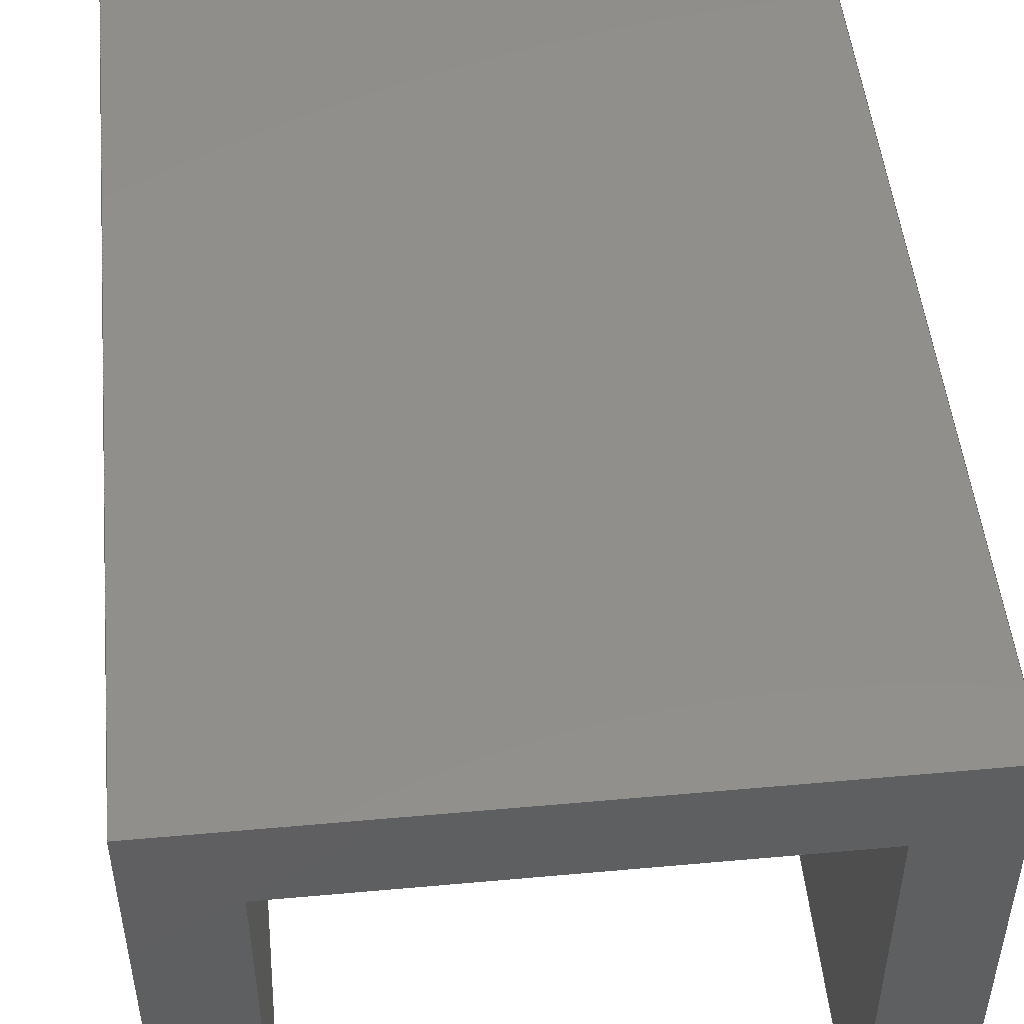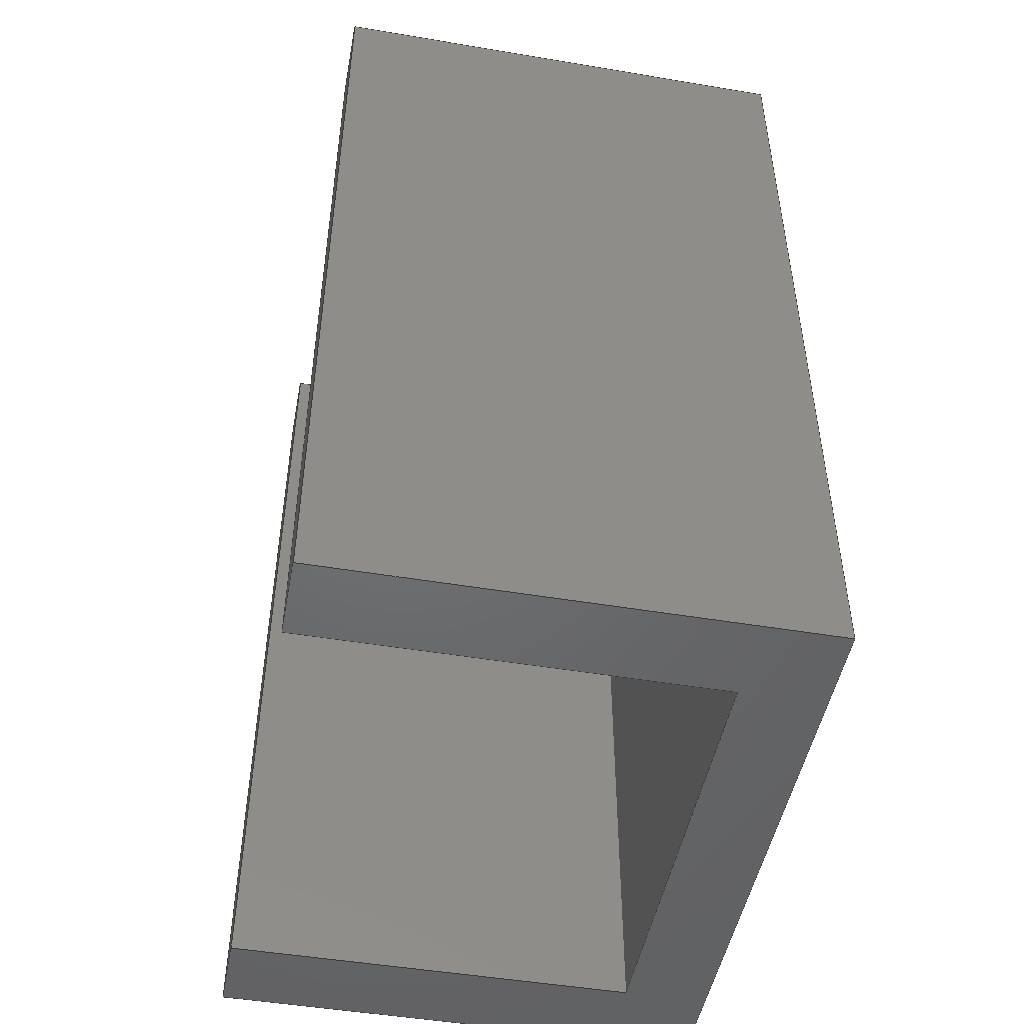
<metadata>
{"format":"step","ext":"step","renderer":"f3d","projection":"perspective","resolution":1024,"background":"white","views":[{"elev":49.5,"azim":-5.7,"up":"+Y"},{"elev":-48.7,"azim":79.4,"up":"+Z"}]}
</metadata>
<code>
ISO-10303-21;
DATA;
#1 = MECHANICAL_DESIGN_GEOMETRIC_PRESENTATION_REPRESENTATION( ' ', ( #7, #8, #9, #10, #11, #12, #13, #14, #15, #16 ), #6 );
#2 = PRODUCT_DEFINITION_CONTEXT( '', #17, 'design' );
#3 = APPLICATION_PROTOCOL_DEFINITION( 'international standard', 'automotive_design', 2001, #17 );
#4 = PRODUCT_CATEGORY_RELATIONSHIP( 'NONE', 'NONE', #18, #19 );
#5 = SHAPE_DEFINITION_REPRESENTATION( #20, #21 );
#6 =  ( GEOMETRIC_REPRESENTATION_CONTEXT( 3 )GLOBAL_UNCERTAINTY_ASSIGNED_CONTEXT( ( #22 ) )GLOBAL_UNIT_ASSIGNED_CONTEXT( ( #23, #24, #25 ) )REPRESENTATION_CONTEXT( 'NONE', 'WORKSPACE' ) );
#7 = STYLED_ITEM( '', ( #26 ), #27 );
#8 = STYLED_ITEM( '', ( #28 ), #29 );
#9 = STYLED_ITEM( '', ( #30 ), #31 );
#10 = STYLED_ITEM( '', ( #32 ), #33 );
#11 = STYLED_ITEM( '', ( #34 ), #35 );
#12 = STYLED_ITEM( '', ( #36 ), #37 );
#13 = STYLED_ITEM( '', ( #38 ), #39 );
#14 = STYLED_ITEM( '', ( #40 ), #41 );
#15 = STYLED_ITEM( '', ( #42 ), #43 );
#16 = STYLED_ITEM( '', ( #44 ), #45 );
#17 = APPLICATION_CONTEXT( 'core data for automotive mechanical design processes' );
#18 = PRODUCT_CATEGORY( 'part', 'NONE' );
#19 = PRODUCT_RELATED_PRODUCT_CATEGORY( 'detail', ' ', ( #46 ) );
#20 = PRODUCT_DEFINITION_SHAPE( 'NONE', 'NONE', #47 );
#21 = ADVANCED_BREP_SHAPE_REPRESENTATION( 'Part 1', ( #48, #49 ), #6 );
#22 = UNCERTAINTY_MEASURE_WITH_UNIT( LENGTH_MEASURE( 1e-17 ), #23, '', '' );
#23 =  ( CONVERSION_BASED_UNIT( 'METRE', #50 )LENGTH_UNIT(  )NAMED_UNIT( #51 ) );
#24 =  ( NAMED_UNIT( #52 )PLANE_ANGLE_UNIT(  )SI_UNIT( $, .RADIAN. ) );
#25 =  ( NAMED_UNIT( #52 )SI_UNIT( $, .STERADIAN. )SOLID_ANGLE_UNIT(  ) );
#26 = PRESENTATION_STYLE_ASSIGNMENT( ( #53 ) );
#27 = ADVANCED_FACE( '', ( #54 ), #55, .F. );
#28 = PRESENTATION_STYLE_ASSIGNMENT( ( #56 ) );
#29 = ADVANCED_FACE( '', ( #57 ), #58, .F. );
#30 = PRESENTATION_STYLE_ASSIGNMENT( ( #59 ) );
#31 = ADVANCED_FACE( '', ( #60 ), #61, .T. );
#32 = PRESENTATION_STYLE_ASSIGNMENT( ( #62 ) );
#33 = ADVANCED_FACE( '', ( #63 ), #64, .T. );
#34 = PRESENTATION_STYLE_ASSIGNMENT( ( #65 ) );
#35 = ADVANCED_FACE( '', ( #66 ), #67, .F. );
#36 = PRESENTATION_STYLE_ASSIGNMENT( ( #68 ) );
#37 = ADVANCED_FACE( '', ( #69 ), #70, .T. );
#38 = PRESENTATION_STYLE_ASSIGNMENT( ( #71 ) );
#39 = ADVANCED_FACE( '', ( #72 ), #73, .T. );
#40 = PRESENTATION_STYLE_ASSIGNMENT( ( #74 ) );
#41 = ADVANCED_FACE( '', ( #75 ), #76, .F. );
#42 = PRESENTATION_STYLE_ASSIGNMENT( ( #77 ) );
#43 = ADVANCED_FACE( '', ( #78 ), #79, .F. );
#44 = PRESENTATION_STYLE_ASSIGNMENT( ( #80 ) );
#45 = ADVANCED_FACE( '', ( #81 ), #82, .T. );
#46 = PRODUCT( 'Part 1', 'Part 1', 'PART-Part 1-DESC', ( #83 ) );
#47 = PRODUCT_DEFINITION( 'NONE', 'NONE', #84, #2 );
#48 = MANIFOLD_SOLID_BREP( 'Part 1', #85 );
#49 = AXIS2_PLACEMENT_3D( '', #86, #87, #88 );
#50 = LENGTH_MEASURE_WITH_UNIT( LENGTH_MEASURE( 1 ), #89 );
#51 = DIMENSIONAL_EXPONENTS( 1, 0, 0, 0, 0, 0, 0 );
#52 = DIMENSIONAL_EXPONENTS( 0, 0, 0, 0, 0, 0, 0 );
#53 = SURFACE_STYLE_USAGE( .BOTH., #90 );
#54 = FACE_OUTER_BOUND( '', #91, .T. );
#55 = PLANE( '', #92 );
#56 = SURFACE_STYLE_USAGE( .BOTH., #93 );
#57 = FACE_OUTER_BOUND( '', #94, .T. );
#58 = PLANE( '', #95 );
#59 = SURFACE_STYLE_USAGE( .BOTH., #96 );
#60 = FACE_OUTER_BOUND( '', #97, .T. );
#61 = PLANE( '', #98 );
#62 = SURFACE_STYLE_USAGE( .BOTH., #99 );
#63 = FACE_OUTER_BOUND( '', #100, .T. );
#64 = PLANE( '', #101 );
#65 = SURFACE_STYLE_USAGE( .BOTH., #102 );
#66 = FACE_OUTER_BOUND( '', #103, .T. );
#67 = PLANE( '', #104 );
#68 = SURFACE_STYLE_USAGE( .BOTH., #105 );
#69 = FACE_OUTER_BOUND( '', #106, .T. );
#70 = PLANE( '', #107 );
#71 = SURFACE_STYLE_USAGE( .BOTH., #108 );
#72 = FACE_OUTER_BOUND( '', #109, .T. );
#73 = PLANE( '', #110 );
#74 = SURFACE_STYLE_USAGE( .BOTH., #111 );
#75 = FACE_OUTER_BOUND( '', #112, .T. );
#76 = PLANE( '', #113 );
#77 = SURFACE_STYLE_USAGE( .BOTH., #114 );
#78 = FACE_OUTER_BOUND( '', #115, .T. );
#79 = PLANE( '', #116 );
#80 = SURFACE_STYLE_USAGE( .BOTH., #117 );
#81 = FACE_OUTER_BOUND( '', #118, .T. );
#82 = PLANE( '', #119 );
#83 = PRODUCT_CONTEXT( '', #17, 'mechanical' );
#84 = PRODUCT_DEFINITION_FORMATION_WITH_SPECIFIED_SOURCE( ' ', 'NONE', #46, .NOT_KNOWN. );
#85 = CLOSED_SHELL( '', ( #35, #39, #41, #43, #29, #37, #31, #33, #45, #27 ) );
#86 = CARTESIAN_POINT( '', ( 0, 0, 0 ) );
#87 = DIRECTION( '', ( 0, 0, 1 ) );
#88 = DIRECTION( '', ( 1, 0, 0 ) );
#89 =  ( LENGTH_UNIT(  )NAMED_UNIT( #51 )SI_UNIT( $, .METRE. ) );
#90 = SURFACE_SIDE_STYLE( '', ( #120 ) );
#91 = EDGE_LOOP( '', ( #121, #122, #123, #124, #125, #126, #127, #128 ) );
#92 = AXIS2_PLACEMENT_3D( '', #129, #130, #131 );
#93 = SURFACE_SIDE_STYLE( '', ( #132 ) );
#94 = EDGE_LOOP( '', ( #133, #134, #135, #136 ) );
#95 = AXIS2_PLACEMENT_3D( '', #137, #138, #139 );
#96 = SURFACE_SIDE_STYLE( '', ( #140 ) );
#97 = EDGE_LOOP( '', ( #141, #142, #143, #144 ) );
#98 = AXIS2_PLACEMENT_3D( '', #145, #146, #147 );
#99 = SURFACE_SIDE_STYLE( '', ( #148 ) );
#100 = EDGE_LOOP( '', ( #149, #150, #151, #152 ) );
#101 = AXIS2_PLACEMENT_3D( '', #153, #154, #155 );
#102 = SURFACE_SIDE_STYLE( '', ( #156 ) );
#103 = EDGE_LOOP( '', ( #157, #158, #159, #160 ) );
#104 = AXIS2_PLACEMENT_3D( '', #161, #162, #163 );
#105 = SURFACE_SIDE_STYLE( '', ( #164 ) );
#106 = EDGE_LOOP( '', ( #165, #166, #167, #168 ) );
#107 = AXIS2_PLACEMENT_3D( '', #169, #170, #171 );
#108 = SURFACE_SIDE_STYLE( '', ( #172 ) );
#109 = EDGE_LOOP( '', ( #173, #174, #175, #176, #177, #178, #179, #180 ) );
#110 = AXIS2_PLACEMENT_3D( '', #181, #182, #183 );
#111 = SURFACE_SIDE_STYLE( '', ( #184 ) );
#112 = EDGE_LOOP( '', ( #185, #186, #187, #188 ) );
#113 = AXIS2_PLACEMENT_3D( '', #189, #190, #191 );
#114 = SURFACE_SIDE_STYLE( '', ( #192 ) );
#115 = EDGE_LOOP( '', ( #193, #194, #195, #196 ) );
#116 = AXIS2_PLACEMENT_3D( '', #197, #198, #199 );
#117 = SURFACE_SIDE_STYLE( '', ( #200 ) );
#118 = EDGE_LOOP( '', ( #201, #202, #203, #204 ) );
#119 = AXIS2_PLACEMENT_3D( '', #205, #206, #207 );
#120 = SURFACE_STYLE_FILL_AREA( #208 );
#121 = ORIENTED_EDGE( '', *, *, #209, .F. );
#122 = ORIENTED_EDGE( '', *, *, #210, .F. );
#123 = ORIENTED_EDGE( '', *, *, #211, .F. );
#124 = ORIENTED_EDGE( '', *, *, #212, .T. );
#125 = ORIENTED_EDGE( '', *, *, #213, .T. );
#126 = ORIENTED_EDGE( '', *, *, #214, .T. );
#127 = ORIENTED_EDGE( '', *, *, #215, .T. );
#128 = ORIENTED_EDGE( '', *, *, #216, .F. );
#129 = CARTESIAN_POINT( '', ( 0.008509, -0.006731, 0 ) );
#130 = DIRECTION( '', ( 0, 0, 1 ) );
#131 = DIRECTION( '', ( 1, 0, 0 ) );
#132 = SURFACE_STYLE_FILL_AREA( #217 );
#133 = ORIENTED_EDGE( '', *, *, #216, .T. );
#134 = ORIENTED_EDGE( '', *, *, #218, .F. );
#135 = ORIENTED_EDGE( '', *, *, #219, .F. );
#136 = ORIENTED_EDGE( '', *, *, #220, .T. );
#137 = CARTESIAN_POINT( '', ( 0.008509, -0.002286, 0.0254 ) );
#138 = DIRECTION( '', ( 0, 1, 0 ) );
#139 = DIRECTION( '', ( 0, 0, 1 ) );
#140 = SURFACE_STYLE_FILL_AREA( #221 );
#141 = ORIENTED_EDGE( '', *, *, #214, .F. );
#142 = ORIENTED_EDGE( '', *, *, #222, .F. );
#143 = ORIENTED_EDGE( '', *, *, #223, .T. );
#144 = ORIENTED_EDGE( '', *, *, #224, .T. );
#145 = CARTESIAN_POINT( '', ( 0.01545, -0.01346, 0.0254 ) );
#146 = DIRECTION( '', ( 1.225e-16, -1, 0 ) );
#147 = DIRECTION( '', ( 1, 1.225e-16, 0 ) );
#148 = SURFACE_STYLE_FILL_AREA( #225 );
#149 = ORIENTED_EDGE( '', *, *, #213, .F. );
#150 = ORIENTED_EDGE( '', *, *, #226, .F. );
#151 = ORIENTED_EDGE( '', *, *, #227, .T. );
#152 = ORIENTED_EDGE( '', *, *, #222, .T. );
#153 = CARTESIAN_POINT( '', ( 0.01702, -0.00648, 0.0254 ) );
#154 = DIRECTION( '', ( 1, 0, 0 ) );
#155 = DIRECTION( '', ( 0, 0, -1 ) );
#156 = SURFACE_STYLE_FILL_AREA( #228 );
#157 = ORIENTED_EDGE( '', *, *, #210, .T. );
#158 = ORIENTED_EDGE( '', *, *, #229, .F. );
#159 = ORIENTED_EDGE( '', *, *, #230, .F. );
#160 = ORIENTED_EDGE( '', *, *, #231, .T. );
#161 = CARTESIAN_POINT( '', ( 0.002107, -0.01346, 0.0254 ) );
#162 = DIRECTION( '', ( 0, 1, 0 ) );
#163 = DIRECTION( '', ( 0, 0, 1 ) );
#164 = SURFACE_STYLE_FILL_AREA( #232 );
#165 = ORIENTED_EDGE( '', *, *, #215, .F. );
#166 = ORIENTED_EDGE( '', *, *, #224, .F. );
#167 = ORIENTED_EDGE( '', *, *, #233, .T. );
#168 = ORIENTED_EDGE( '', *, *, #218, .T. );
#169 = CARTESIAN_POINT( '', ( 0.01473, -0.008355, 0.0254 ) );
#170 = DIRECTION( '', ( -1, 0, 0 ) );
#171 = DIRECTION( '', ( 0, 0, 1 ) );
#172 = SURFACE_STYLE_FILL_AREA( #234 );
#173 = ORIENTED_EDGE( '', *, *, #235, .T. );
#174 = ORIENTED_EDGE( '', *, *, #219, .T. );
#175 = ORIENTED_EDGE( '', *, *, #233, .F. );
#176 = ORIENTED_EDGE( '', *, *, #223, .F. );
#177 = ORIENTED_EDGE( '', *, *, #227, .F. );
#178 = ORIENTED_EDGE( '', *, *, #236, .F. );
#179 = ORIENTED_EDGE( '', *, *, #237, .T. );
#180 = ORIENTED_EDGE( '', *, *, #230, .T. );
#181 = CARTESIAN_POINT( '', ( 0.008509, -0.006731, 0.0254 ) );
#182 = DIRECTION( '', ( 0, 0, 1 ) );
#183 = DIRECTION( '', ( 1, 0, 0 ) );
#184 = SURFACE_STYLE_FILL_AREA( #238 );
#185 = ORIENTED_EDGE( '', *, *, #211, .T. );
#186 = ORIENTED_EDGE( '', *, *, #231, .F. );
#187 = ORIENTED_EDGE( '', *, *, #237, .F. );
#188 = ORIENTED_EDGE( '', *, *, #239, .T. );
#189 = CARTESIAN_POINT( '', ( 0, -0.005942, 0.0254 ) );
#190 = DIRECTION( '', ( 1, 0, 0 ) );
#191 = DIRECTION( '', ( 0, 0, -1 ) );
#192 = SURFACE_STYLE_FILL_AREA( #240 );
#193 = ORIENTED_EDGE( '', *, *, #209, .T. );
#194 = ORIENTED_EDGE( '', *, *, #220, .F. );
#195 = ORIENTED_EDGE( '', *, *, #235, .F. );
#196 = ORIENTED_EDGE( '', *, *, #229, .T. );
#197 = CARTESIAN_POINT( '', ( 0.002286, -0.008193, 0.0254 ) );
#198 = DIRECTION( '', ( -1, 0, 0 ) );
#199 = DIRECTION( '', ( 0, 0, 1 ) );
#200 = SURFACE_STYLE_FILL_AREA( #241 );
#201 = ORIENTED_EDGE( '', *, *, #212, .F. );
#202 = ORIENTED_EDGE( '', *, *, #239, .F. );
#203 = ORIENTED_EDGE( '', *, *, #236, .T. );
#204 = ORIENTED_EDGE( '', *, *, #226, .T. );
#205 = CARTESIAN_POINT( '', ( 0.008509, 0, 0.0254 ) );
#206 = DIRECTION( '', ( 0, 1, 0 ) );
#207 = DIRECTION( '', ( 0, 0, 1 ) );
#208 = FILL_AREA_STYLE( '', ( #242 ) );
#209 = EDGE_CURVE( '', #243, #244, #245, .T. );
#210 = EDGE_CURVE( '', #246, #243, #247, .T. );
#211 = EDGE_CURVE( '', #248, #246, #249, .T. );
#212 = EDGE_CURVE( '', #248, #250, #251, .T. );
#213 = EDGE_CURVE( '', #250, #252, #253, .T. );
#214 = EDGE_CURVE( '', #252, #254, #255, .T. );
#215 = EDGE_CURVE( '', #254, #256, #257, .T. );
#216 = EDGE_CURVE( '', #244, #256, #258, .T. );
#217 = FILL_AREA_STYLE( '', ( #259 ) );
#218 = EDGE_CURVE( '', #260, #256, #261, .T. );
#219 = EDGE_CURVE( '', #262, #260, #263, .T. );
#220 = EDGE_CURVE( '', #262, #244, #264, .T. );
#221 = FILL_AREA_STYLE( '', ( #265 ) );
#222 = EDGE_CURVE( '', #266, #252, #267, .T. );
#223 = EDGE_CURVE( '', #266, #268, #269, .T. );
#224 = EDGE_CURVE( '', #268, #254, #270, .T. );
#225 = FILL_AREA_STYLE( '', ( #271 ) );
#226 = EDGE_CURVE( '', #272, #250, #273, .T. );
#227 = EDGE_CURVE( '', #272, #266, #274, .T. );
#228 = FILL_AREA_STYLE( '', ( #275 ) );
#229 = EDGE_CURVE( '', #276, #243, #277, .T. );
#230 = EDGE_CURVE( '', #278, #276, #279, .T. );
#231 = EDGE_CURVE( '', #278, #246, #280, .T. );
#232 = FILL_AREA_STYLE( '', ( #281 ) );
#233 = EDGE_CURVE( '', #268, #260, #282, .T. );
#234 = FILL_AREA_STYLE( '', ( #283 ) );
#235 = EDGE_CURVE( '', #276, #262, #284, .T. );
#236 = EDGE_CURVE( '', #285, #272, #286, .T. );
#237 = EDGE_CURVE( '', #285, #278, #287, .T. );
#238 = FILL_AREA_STYLE( '', ( #288 ) );
#239 = EDGE_CURVE( '', #285, #248, #289, .T. );
#240 = FILL_AREA_STYLE( '', ( #290 ) );
#241 = FILL_AREA_STYLE( '', ( #291 ) );
#242 = FILL_AREA_STYLE_COLOUR( '', #292 );
#243 = VERTEX_POINT( '', #293 );
#244 = VERTEX_POINT( '', #294 );
#245 = LINE( '', #295, #296 );
#246 = VERTEX_POINT( '', #297 );
#247 = LINE( '', #298, #299 );
#248 = VERTEX_POINT( '', #300 );
#249 = LINE( '', #301, #302 );
#250 = VERTEX_POINT( '', #303 );
#251 = LINE( '', #304, #305 );
#252 = VERTEX_POINT( '', #306 );
#253 = LINE( '', #307, #308 );
#254 = VERTEX_POINT( '', #309 );
#255 = LINE( '', #310, #311 );
#256 = VERTEX_POINT( '', #312 );
#257 = LINE( '', #313, #314 );
#258 = LINE( '', #315, #316 );
#259 = FILL_AREA_STYLE_COLOUR( '', #317 );
#260 = VERTEX_POINT( '', #318 );
#261 = LINE( '', #319, #320 );
#262 = VERTEX_POINT( '', #321 );
#263 = LINE( '', #322, #323 );
#264 = LINE( '', #324, #325 );
#265 = FILL_AREA_STYLE_COLOUR( '', #326 );
#266 = VERTEX_POINT( '', #327 );
#267 = LINE( '', #328, #329 );
#268 = VERTEX_POINT( '', #330 );
#269 = LINE( '', #331, #332 );
#270 = LINE( '', #333, #334 );
#271 = FILL_AREA_STYLE_COLOUR( '', #335 );
#272 = VERTEX_POINT( '', #336 );
#273 = LINE( '', #337, #338 );
#274 = LINE( '', #339, #340 );
#275 = FILL_AREA_STYLE_COLOUR( '', #341 );
#276 = VERTEX_POINT( '', #342 );
#277 = LINE( '', #343, #344 );
#278 = VERTEX_POINT( '', #345 );
#279 = LINE( '', #346, #347 );
#280 = LINE( '', #348, #349 );
#281 = FILL_AREA_STYLE_COLOUR( '', #350 );
#282 = LINE( '', #351, #352 );
#283 = FILL_AREA_STYLE_COLOUR( '', #353 );
#284 = LINE( '', #354, #355 );
#285 = VERTEX_POINT( '', #356 );
#286 = LINE( '', #357, #358 );
#287 = LINE( '', #359, #360 );
#288 = FILL_AREA_STYLE_COLOUR( '', #361 );
#289 = LINE( '', #362, #363 );
#290 = FILL_AREA_STYLE_COLOUR( '', #364 );
#291 = FILL_AREA_STYLE_COLOUR( '', #365 );
#292 = COLOUR_RGB( '', 0.6039, 0.6471, 0.6863 );
#293 = CARTESIAN_POINT( '', ( 0.002286, -0.01346, 0 ) );
#294 = CARTESIAN_POINT( '', ( 0.002286, -0.002286, 0 ) );
#295 = CARTESIAN_POINT( '', ( 0.002286, -0.008193, 0 ) );
#296 = VECTOR( '', #366, 1 );
#297 = CARTESIAN_POINT( '', ( 0, -0.01346, 0 ) );
#298 = CARTESIAN_POINT( '', ( 0.002107, -0.01346, 0 ) );
#299 = VECTOR( '', #367, 1 );
#300 = CARTESIAN_POINT( '', ( 0, 0, 0 ) );
#301 = CARTESIAN_POINT( '', ( 0, -0.005942, 0 ) );
#302 = VECTOR( '', #368, 1 );
#303 = CARTESIAN_POINT( '', ( 0.01702, 0, 0 ) );
#304 = CARTESIAN_POINT( '', ( 0.008509, 0, 0 ) );
#305 = VECTOR( '', #369, 1 );
#306 = CARTESIAN_POINT( '', ( 0.01702, -0.01346, 0 ) );
#307 = CARTESIAN_POINT( '', ( 0.01702, -0.00648, 0 ) );
#308 = VECTOR( '', #370, 1 );
#309 = CARTESIAN_POINT( '', ( 0.01473, -0.01346, 0 ) );
#310 = CARTESIAN_POINT( '', ( 0.01545, -0.01346, 0 ) );
#311 = VECTOR( '', #371, 1 );
#312 = CARTESIAN_POINT( '', ( 0.01473, -0.002286, 0 ) );
#313 = CARTESIAN_POINT( '', ( 0.01473, -0.008355, 0 ) );
#314 = VECTOR( '', #372, 1 );
#315 = CARTESIAN_POINT( '', ( 0.008509, -0.002286, 0 ) );
#316 = VECTOR( '', #373, 1 );
#317 = COLOUR_RGB( '', 0.6039, 0.6471, 0.6863 );
#318 = CARTESIAN_POINT( '', ( 0.01473, -0.002286, 0.0254 ) );
#319 = CARTESIAN_POINT( '', ( 0.01473, -0.002286, 0.0254 ) );
#320 = VECTOR( '', #374, 1 );
#321 = CARTESIAN_POINT( '', ( 0.002286, -0.002286, 0.0254 ) );
#322 = CARTESIAN_POINT( '', ( 0.008509, -0.002286, 0.0254 ) );
#323 = VECTOR( '', #375, 1 );
#324 = CARTESIAN_POINT( '', ( 0.002286, -0.002286, 0.0254 ) );
#325 = VECTOR( '', #376, 1 );
#326 = COLOUR_RGB( '', 0.6039, 0.6471, 0.6863 );
#327 = CARTESIAN_POINT( '', ( 0.01702, -0.01346, 0.0254 ) );
#328 = CARTESIAN_POINT( '', ( 0.01702, -0.01346, 0.0254 ) );
#329 = VECTOR( '', #377, 1 );
#330 = CARTESIAN_POINT( '', ( 0.01473, -0.01346, 0.0254 ) );
#331 = CARTESIAN_POINT( '', ( 0.01545, -0.01346, 0.0254 ) );
#332 = VECTOR( '', #378, 1 );
#333 = CARTESIAN_POINT( '', ( 0.01473, -0.01346, 0.0254 ) );
#334 = VECTOR( '', #379, 1 );
#335 = COLOUR_RGB( '', 0.6039, 0.6471, 0.6863 );
#336 = CARTESIAN_POINT( '', ( 0.01702, 0, 0.0254 ) );
#337 = CARTESIAN_POINT( '', ( 0.01702, 0, 0.0254 ) );
#338 = VECTOR( '', #380, 1 );
#339 = CARTESIAN_POINT( '', ( 0.01702, -0.00648, 0.0254 ) );
#340 = VECTOR( '', #381, 1 );
#341 = COLOUR_RGB( '', 0.6039, 0.6471, 0.6863 );
#342 = CARTESIAN_POINT( '', ( 0.002286, -0.01346, 0.0254 ) );
#343 = CARTESIAN_POINT( '', ( 0.002286, -0.01346, 0.0254 ) );
#344 = VECTOR( '', #382, 1 );
#345 = CARTESIAN_POINT( '', ( 0, -0.01346, 0.0254 ) );
#346 = CARTESIAN_POINT( '', ( 0.002107, -0.01346, 0.0254 ) );
#347 = VECTOR( '', #383, 1 );
#348 = CARTESIAN_POINT( '', ( 0, -0.01346, 0.0254 ) );
#349 = VECTOR( '', #384, 1 );
#350 = COLOUR_RGB( '', 0.6039, 0.6471, 0.6863 );
#351 = CARTESIAN_POINT( '', ( 0.01473, -0.008355, 0.0254 ) );
#352 = VECTOR( '', #385, 1 );
#353 = COLOUR_RGB( '', 0.6039, 0.6471, 0.6863 );
#354 = CARTESIAN_POINT( '', ( 0.002286, -0.008193, 0.0254 ) );
#355 = VECTOR( '', #386, 1 );
#356 = CARTESIAN_POINT( '', ( 0, 0, 0.0254 ) );
#357 = CARTESIAN_POINT( '', ( 0.008509, 0, 0.0254 ) );
#358 = VECTOR( '', #387, 1 );
#359 = CARTESIAN_POINT( '', ( 0, -0.005942, 0.0254 ) );
#360 = VECTOR( '', #388, 1 );
#361 = COLOUR_RGB( '', 0.6039, 0.6471, 0.6863 );
#362 = CARTESIAN_POINT( '', ( 0, 0, 0.0254 ) );
#363 = VECTOR( '', #389, 1 );
#364 = COLOUR_RGB( '', 0.6039, 0.6471, 0.6863 );
#365 = COLOUR_RGB( '', 0.6039, 0.6471, 0.6863 );
#366 = DIRECTION( '', ( 0, 1, 0 ) );
#367 = DIRECTION( '', ( 1, 0, 0 ) );
#368 = DIRECTION( '', ( 0, -1, 0 ) );
#369 = DIRECTION( '', ( 1, 0, 0 ) );
#370 = DIRECTION( '', ( 0, -1, 0 ) );
#371 = DIRECTION( '', ( -1, -1.225e-16, 0 ) );
#372 = DIRECTION( '', ( 0, 1, 0 ) );
#373 = DIRECTION( '', ( 1, 0, 0 ) );
#374 = DIRECTION( '', ( 0, 0, -1 ) );
#375 = DIRECTION( '', ( 1, 0, 0 ) );
#376 = DIRECTION( '', ( 0, 0, -1 ) );
#377 = DIRECTION( '', ( 0, 0, -1 ) );
#378 = DIRECTION( '', ( -1, -1.225e-16, 0 ) );
#379 = DIRECTION( '', ( 0, 0, -1 ) );
#380 = DIRECTION( '', ( 0, 0, -1 ) );
#381 = DIRECTION( '', ( 0, -1, 0 ) );
#382 = DIRECTION( '', ( 0, 0, -1 ) );
#383 = DIRECTION( '', ( 1, 0, 0 ) );
#384 = DIRECTION( '', ( 0, 0, -1 ) );
#385 = DIRECTION( '', ( 0, 1, 0 ) );
#386 = DIRECTION( '', ( 0, 1, 0 ) );
#387 = DIRECTION( '', ( 1, 0, 0 ) );
#388 = DIRECTION( '', ( 0, -1, 0 ) );
#389 = DIRECTION( '', ( 0, 0, -1 ) );
ENDSEC;
END-ISO-10303-21;

</code>
